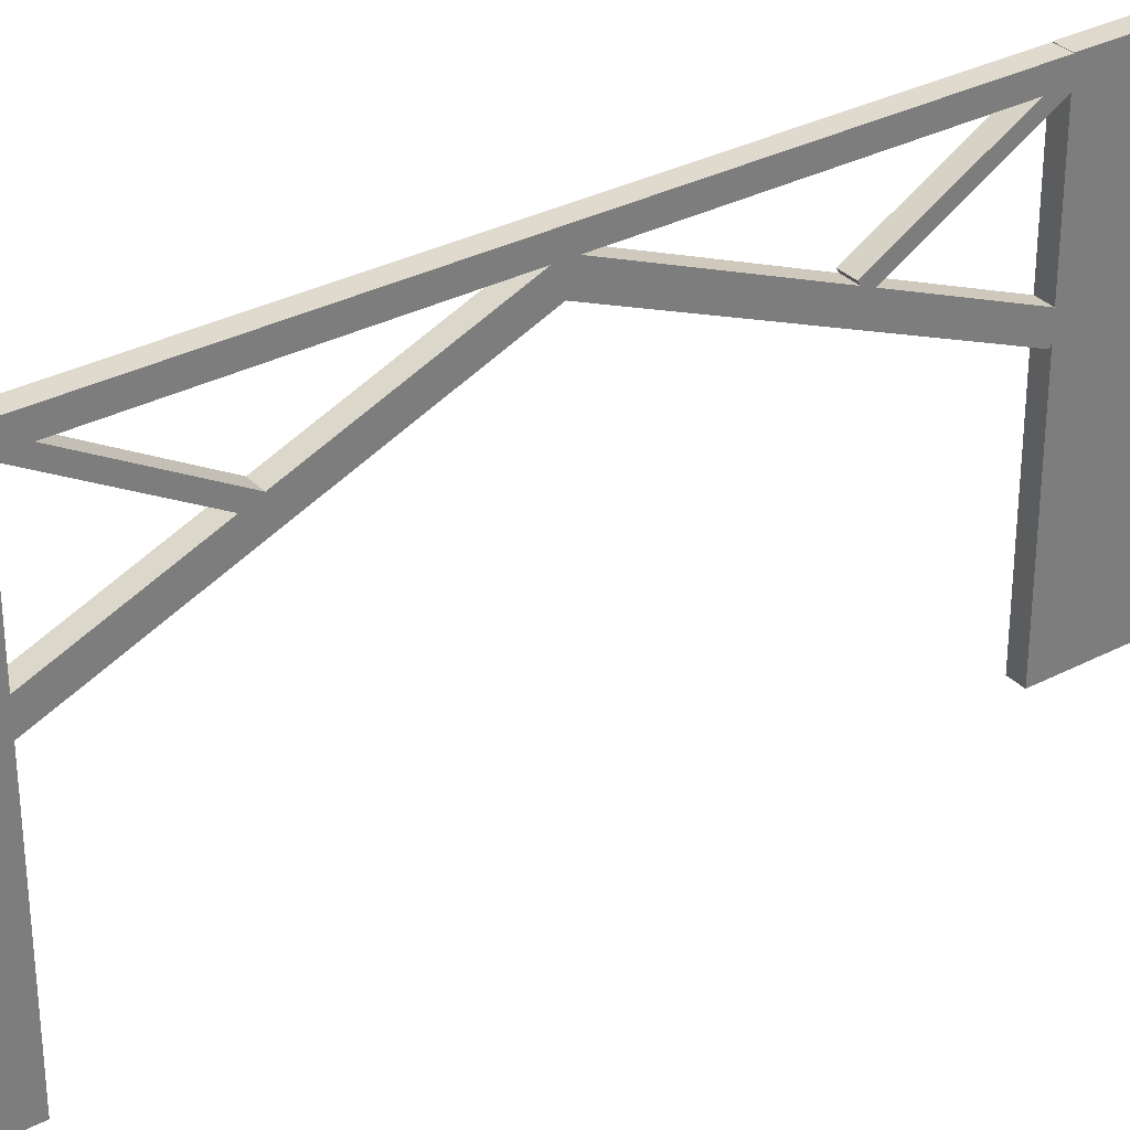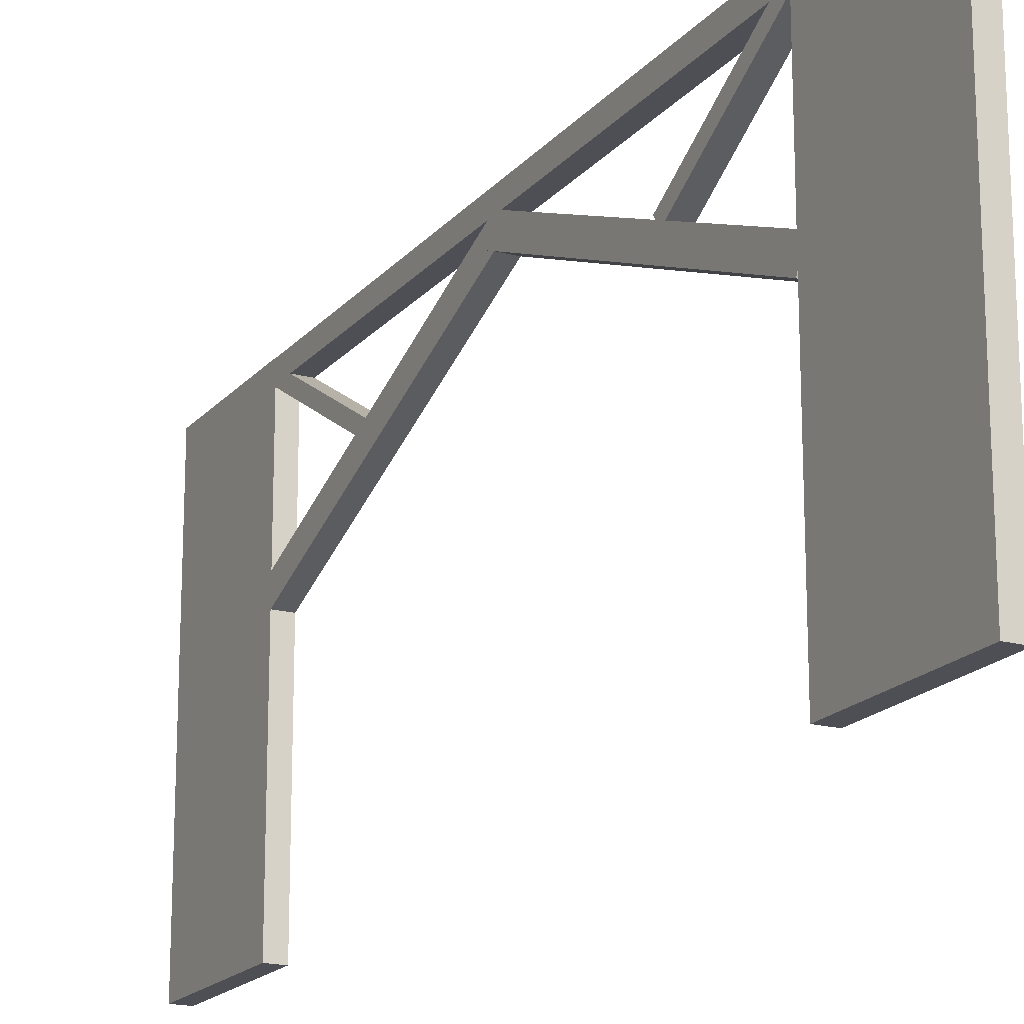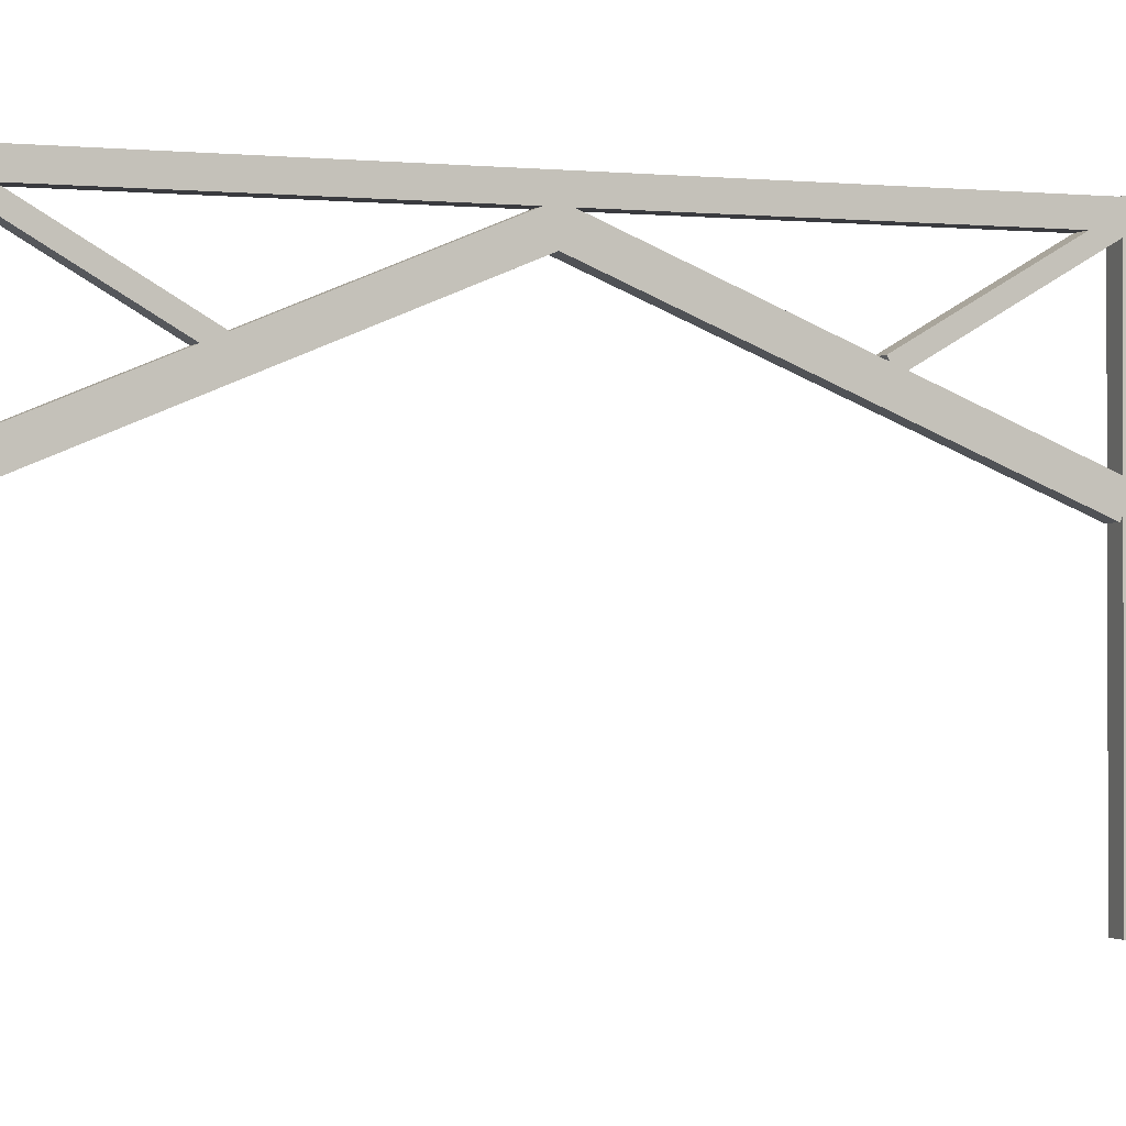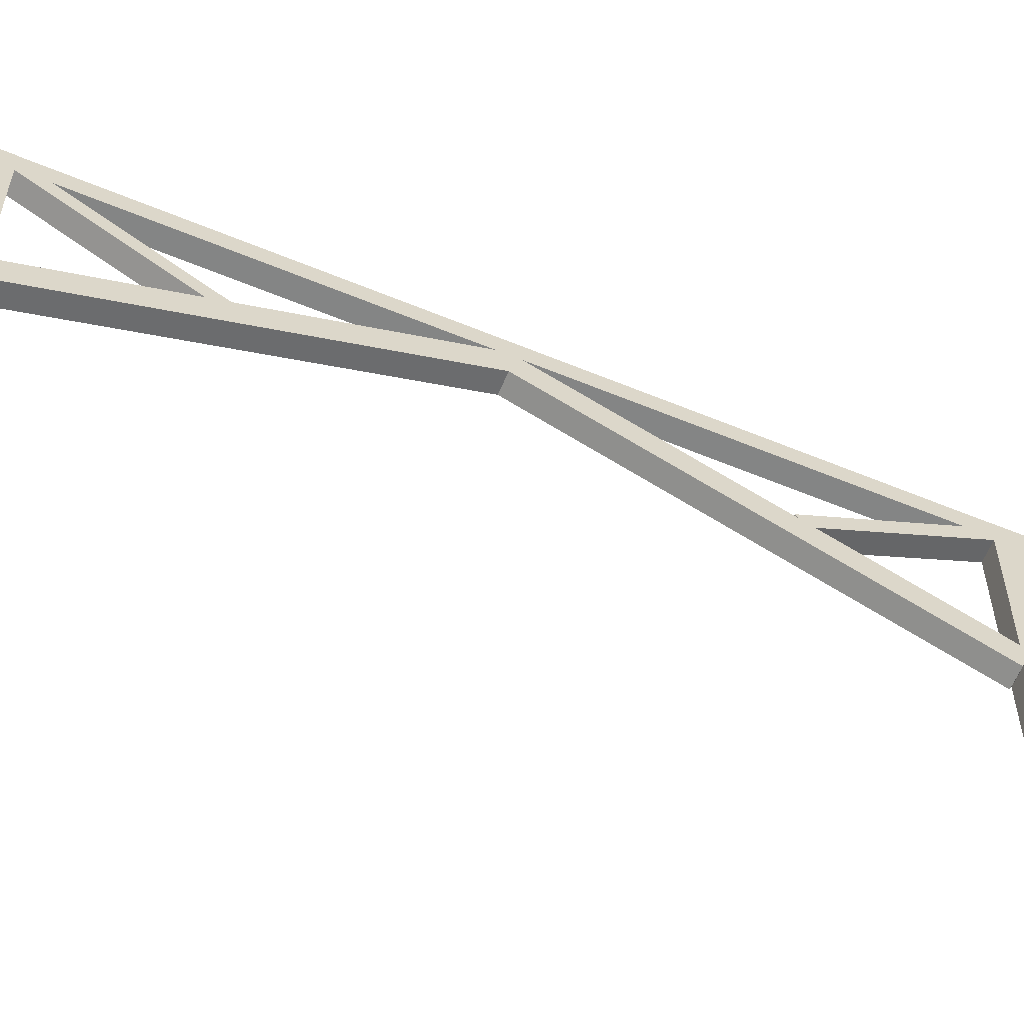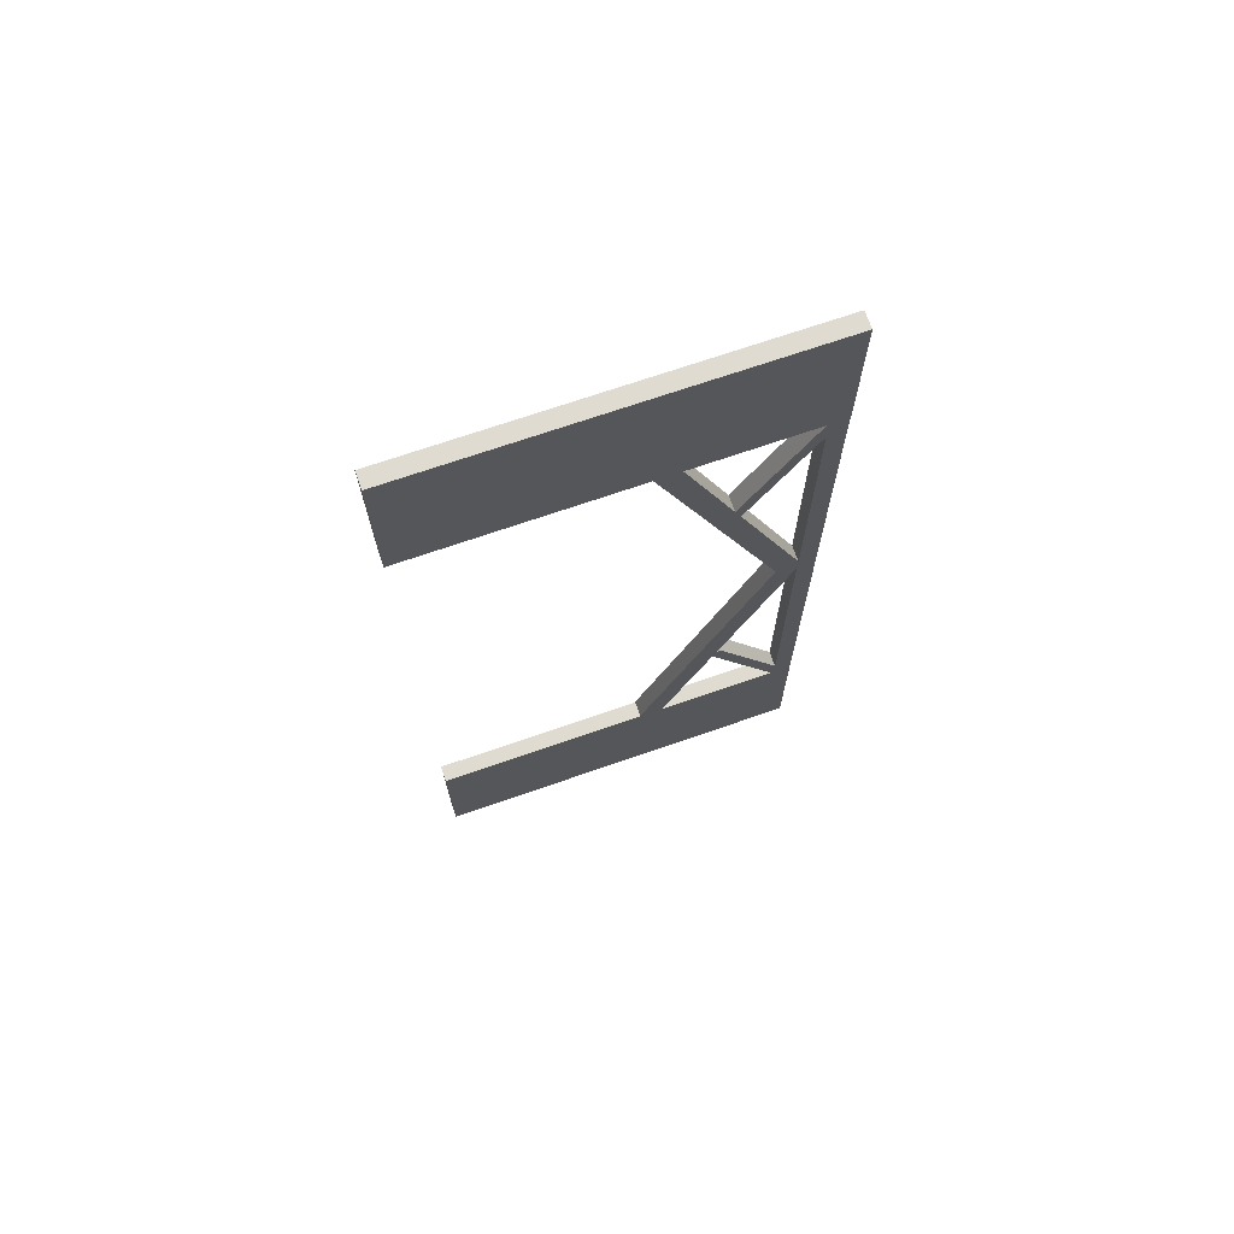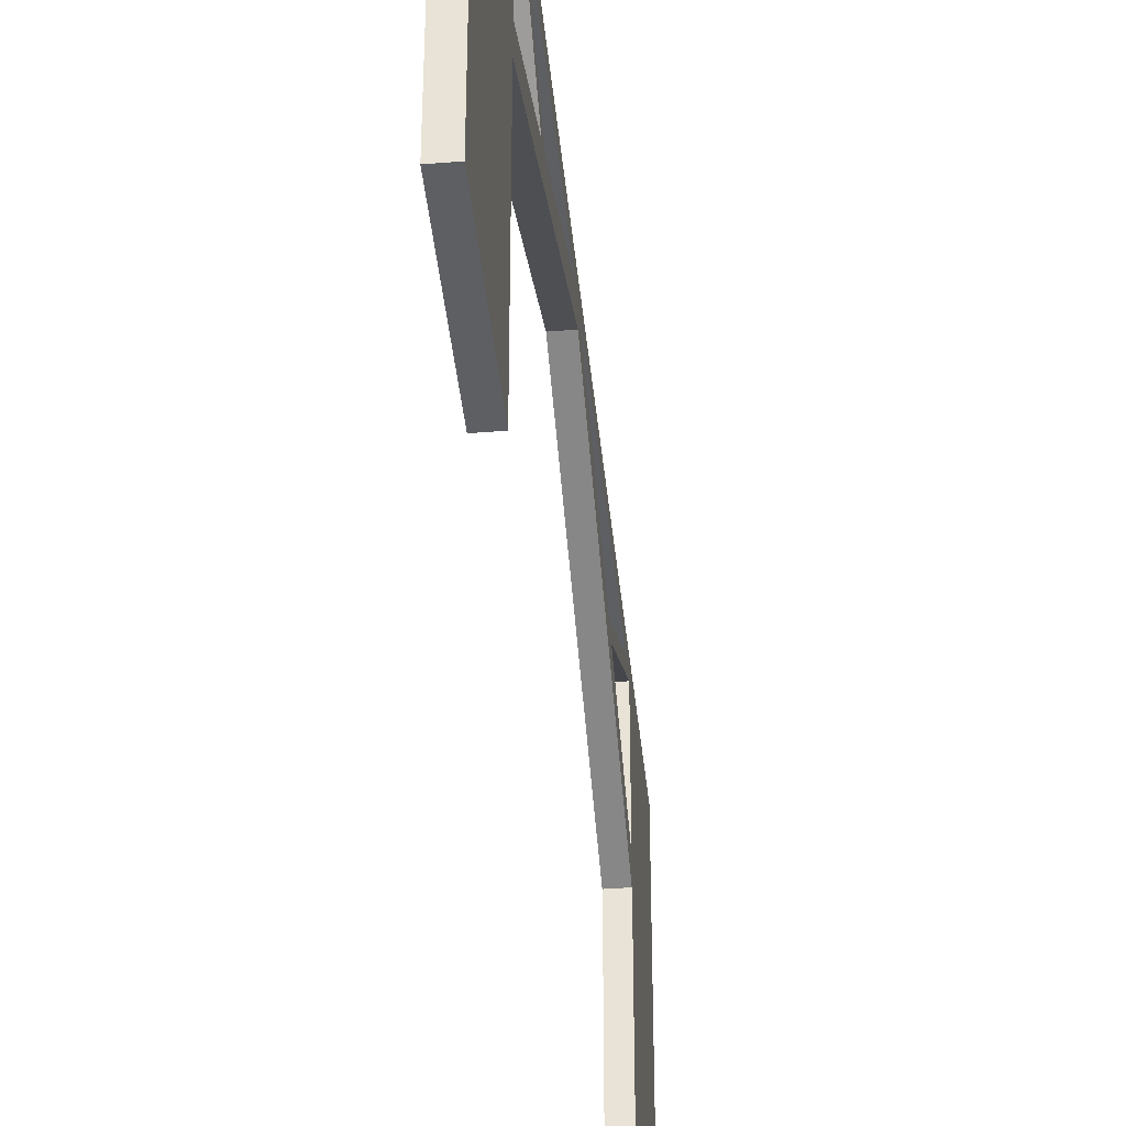
<metadata>
{"format":"obj","ext":"obj","renderer":"f3d","projection":"perspective","resolution":1024,"background":"white","views":[{"elev":32.6,"azim":54.1,"up":"+Y"},{"elev":-18.4,"azim":152.8,"up":"+Y"},{"elev":-1.2,"azim":68.5,"up":"+Y"},{"elev":-61.6,"azim":67.3,"up":"+Y"},{"elev":70.1,"azim":70.8,"up":"+Z"},{"elev":-40.4,"azim":5.6,"up":"+Y"}]}
</metadata>
<code>
o uno.001_Cube.008
v 0.3 6.956 -26.61
v 0.3 3.868 -21.3
v 0.3 6.558 -26.84
v 0.3 3.47 -21.53
v -0.3 6.956 -26.61
v -0.3 3.868 -21.3
v -0.3 6.558 -26.84
v -0.3 3.47 -21.53
v 0.3 7 -3.817
v 0.3 -7 -3.817
v 0.3 7 1.583
v 0.3 -7 1.583
v -0.3 7 -3.817
v -0.3 -7 -3.817
v -0.3 7 1.583
v -0.3 -7 1.583
v 0.3 5.687 -15.18
v 0.3 0.8426 -3.479
v 0.3 6.463 -14.85
v 0.3 1.619 -3.157
v -0.3 5.687 -15.18
v -0.3 0.8426 -3.479
v -0.3 6.463 -14.85
v -0.3 1.619 -3.157
v 0.3 7 -31.63
v 0.3 -7 -31.63
v 0.3 7 -26.23
v 0.3 -7 -26.23
v -0.3 7 -31.63
v -0.3 -7 -31.63
v -0.3 7 -26.23
v -0.3 -7 -26.23
v 0.3 6.987 -26.45
v 0.3 6.327 -26.45
v 0.3 6.987 -2.608
v 0.3 6.327 -2.608
v -0.3 6.987 -26.45
v -0.3 6.327 -26.45
v -0.3 6.987 -2.608
v -0.3 6.327 -2.608
v 0.3 6.558 -3.324
v 0.3 3.47 -8.631
v 0.3 6.956 -3.555
v 0.3 3.868 -8.862
v -0.3 6.558 -3.324
v -0.3 3.47 -8.631
v -0.3 6.956 -3.555
v -0.3 3.868 -8.862
v 0.3 6.463 -14.8
v 0.3 1.619 -26.5
v 0.3 5.687 -14.48
v 0.3 0.8426 -26.17
v -0.3 6.463 -14.8
v -0.3 1.619 -26.5
v -0.3 5.687 -14.48
v -0.3 0.8426 -26.17
f 1 3 7 5
f 4 8 7 3
f 8 6 5 7
f 6 8 4 2
f 2 4 3 1
f 6 2 1 5
f 9 11 15 13
f 12 16 15 11
f 16 14 13 15
f 14 16 12 10
f 10 12 11 9
f 14 10 9 13
f 17 19 23 21
f 20 24 23 19
f 24 22 21 23
f 22 24 20 18
f 18 20 19 17
f 22 18 17 21
f 25 27 31 29
f 28 32 31 27
f 32 30 29 31
f 30 32 28 26
f 26 28 27 25
f 30 26 25 29
f 33 35 39 37
f 36 40 39 35
f 40 38 37 39
f 38 40 36 34
f 34 36 35 33
f 38 34 33 37
f 41 43 47 45
f 44 48 47 43
f 48 46 45 47
f 46 48 44 42
f 42 44 43 41
f 46 42 41 45
f 49 51 55 53
f 52 56 55 51
f 56 54 53 55
f 54 56 52 50
f 50 52 51 49
f 54 50 49 53

</code>
